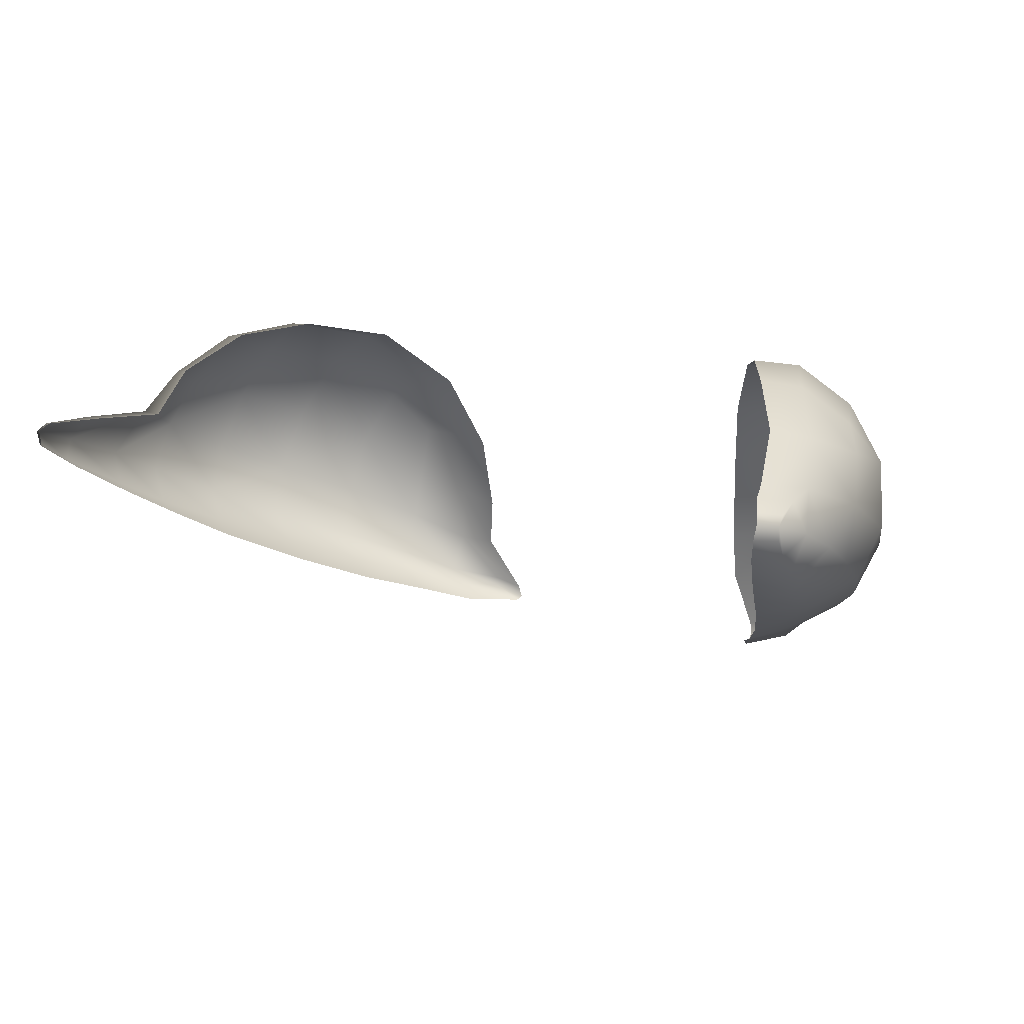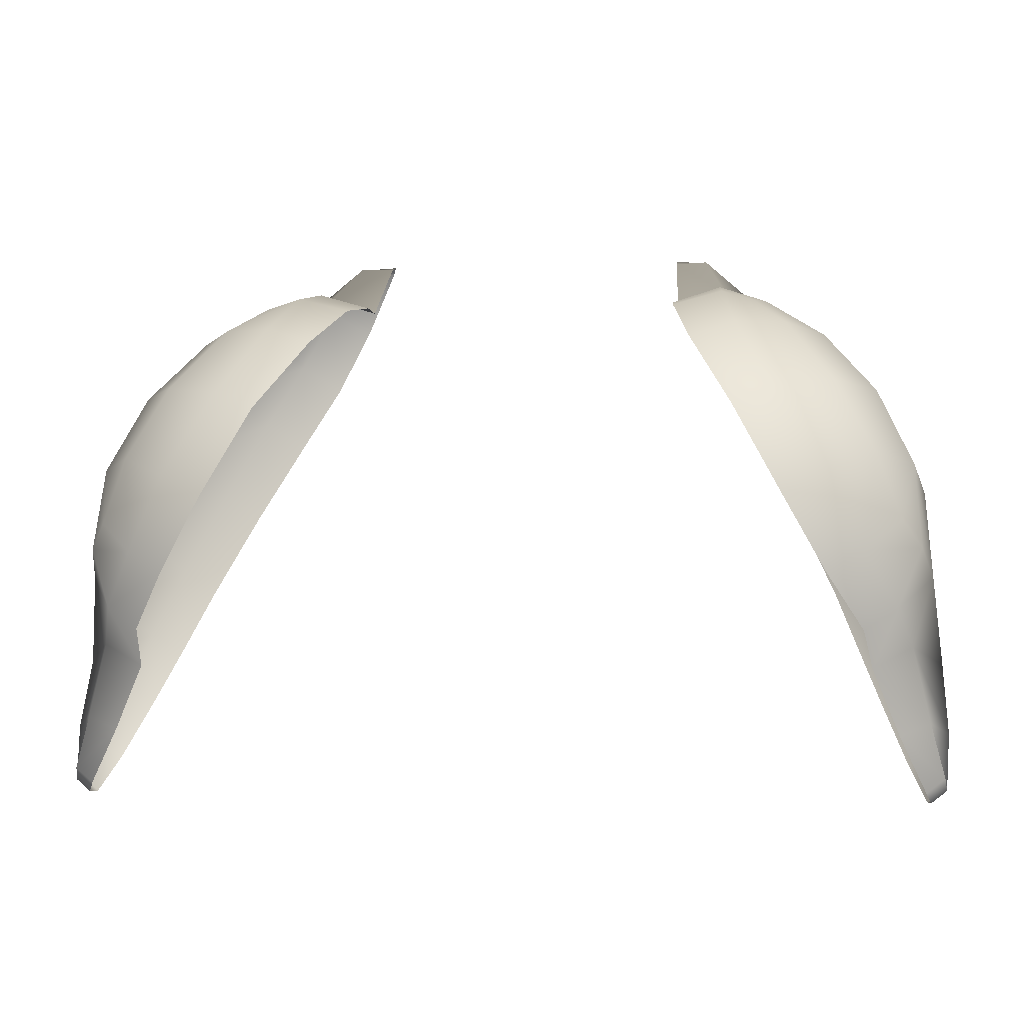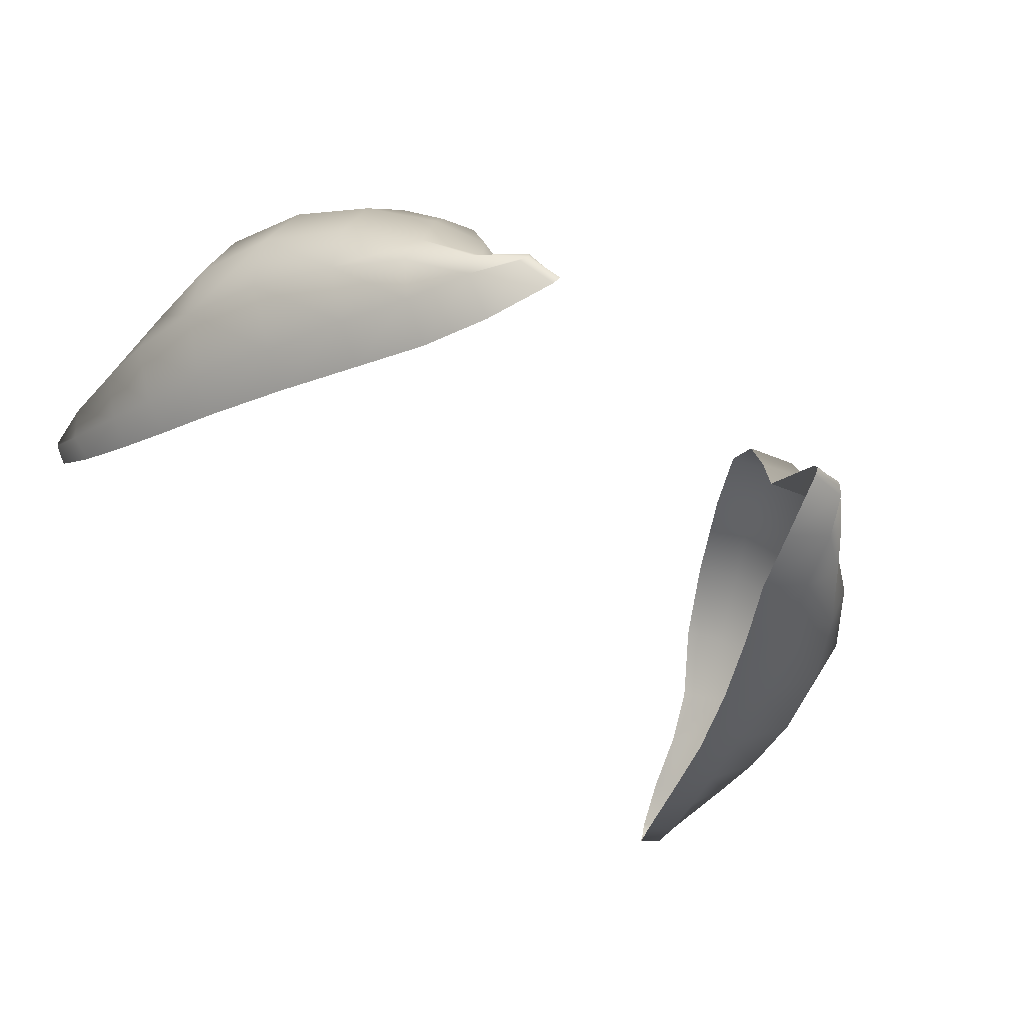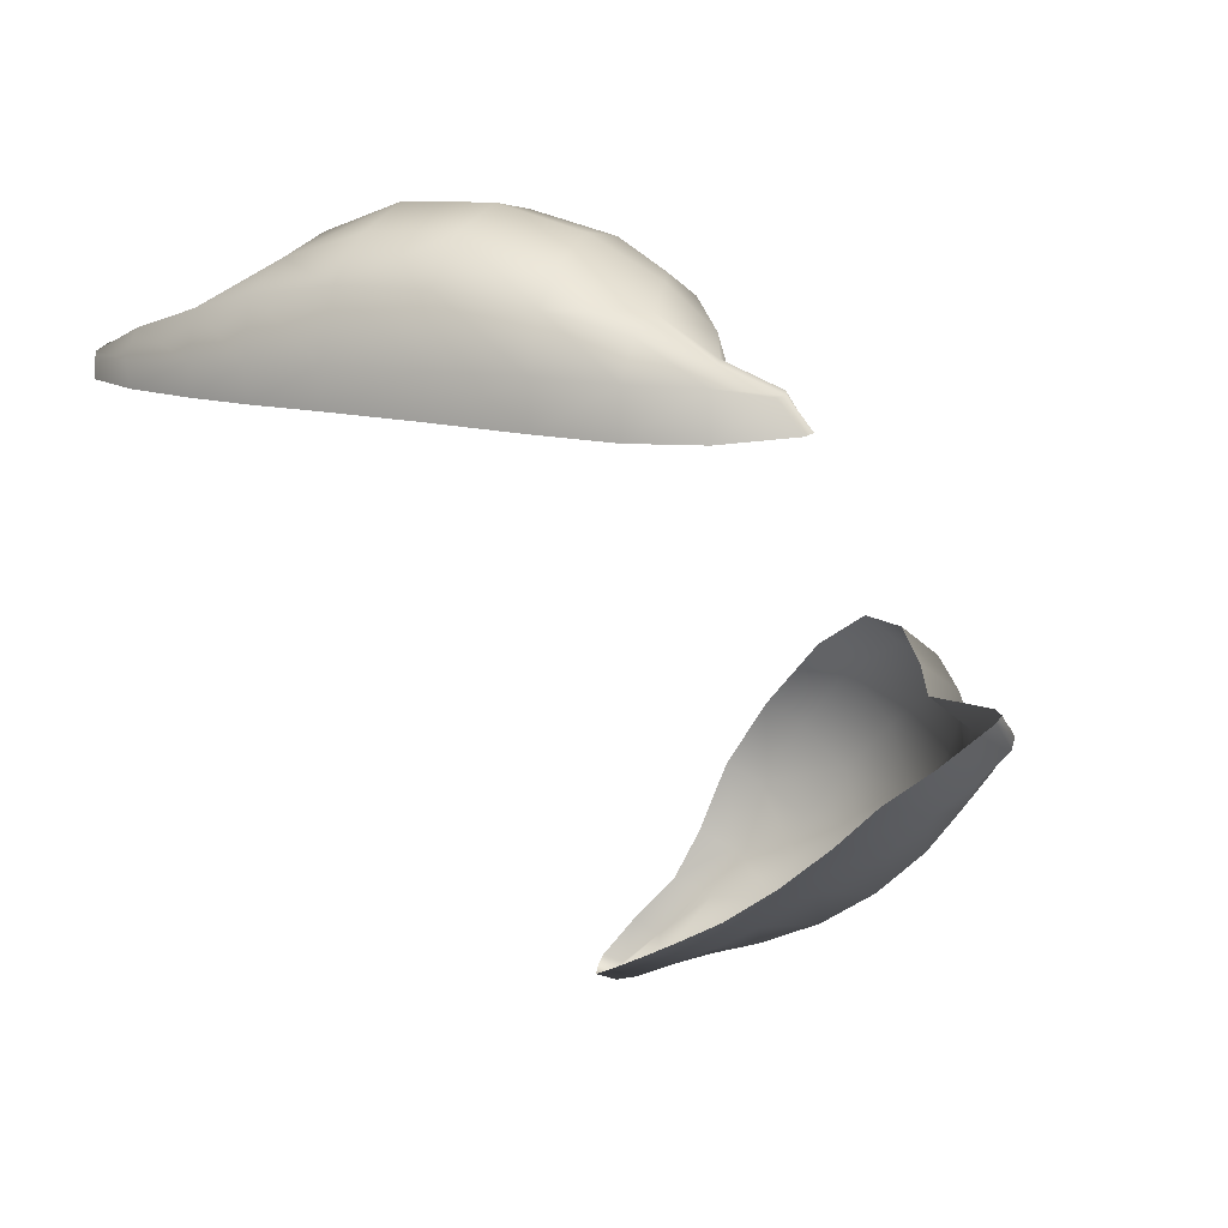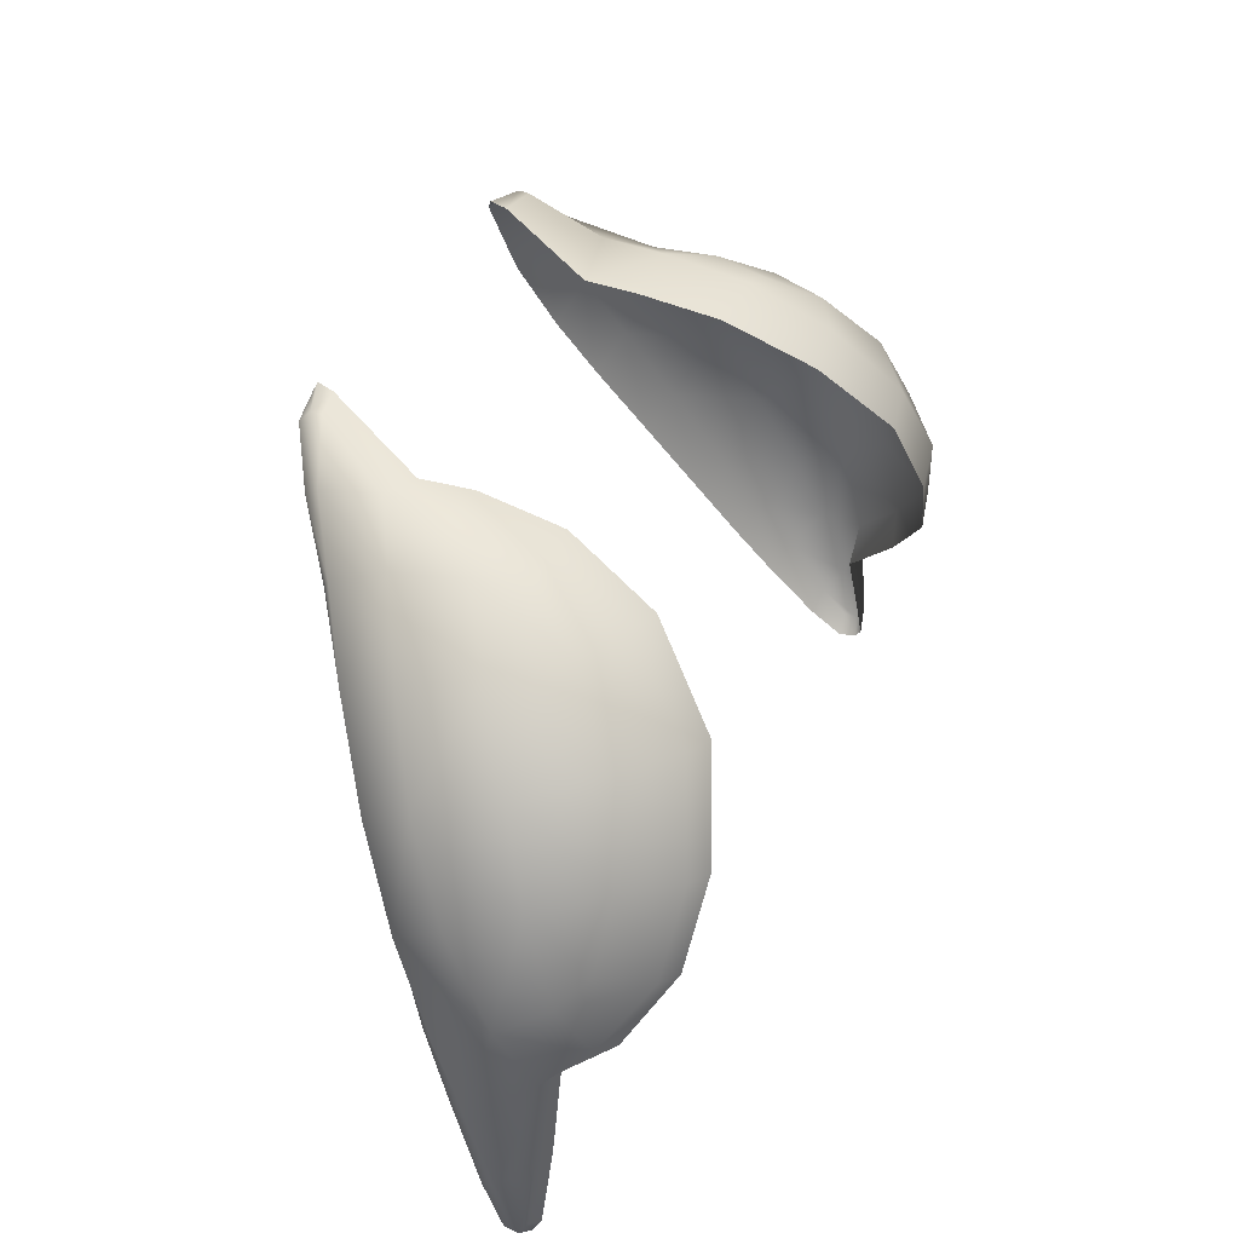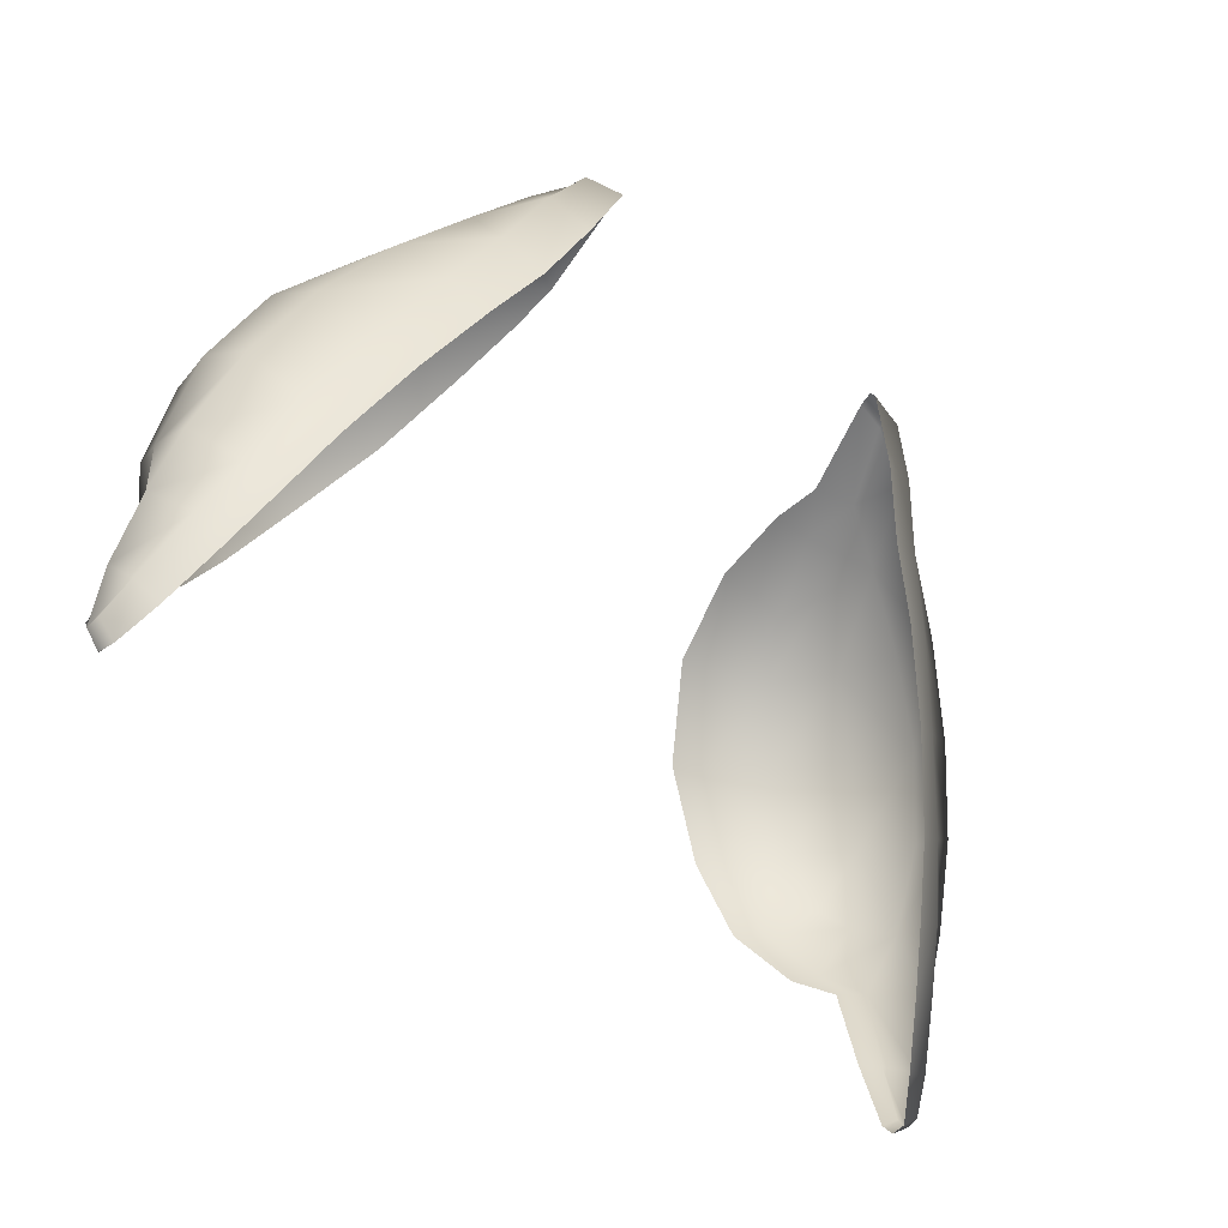
<metadata>
{"format":"obj","ext":"obj","renderer":"f3d","projection":"perspective","resolution":1024,"background":"white","views":[{"elev":12.7,"azim":-148.6,"up":"+Y"},{"elev":-2.1,"azim":-171.9,"up":"+Z"},{"elev":-65.8,"azim":-37.2,"up":"+Y"},{"elev":-57.0,"azim":-57.7,"up":"+Y"},{"elev":36.8,"azim":112.0,"up":"+Z"},{"elev":-48.5,"azim":-42.8,"up":"+Z"}]}
</metadata>
<code>
g pm0676_15_Eye123Skin
v 0.08953 0.9783 0.4784
v 0.09513 0.9874 0.4929
v 0.08725 0.9893 0.4878
v 0.07841 0.9982 0.5016
v 0.08692 0.9967 0.5063
v 0.06865 1 0.5192
v 0.09899 0.9775 0.4836
v 0.1042 0.9711 0.4999
v 0.1011 0.982 0.5071
v 0.103 0.9783 0.4657
v 0.09568 0.979 0.4627
v 0.1062 0.9782 0.4529
v 0.1017 0.979 0.4494
v 0.1067 0.9764 0.4499
v 0.1029 0.9773 0.447
v 0.1075 0.9722 0.463
v 0.1065 0.9731 0.4504
v 0.1022 0.9733 0.4468
v 0.1043 0.9677 0.458
v 0.09821 0.967 0.455
v 0.09942 0.9591 0.473
v 0.09254 0.9582 0.4685
v 0.1065 0.9658 0.4791
v 0.09505 0.9522 0.4855
v 0.08735 0.9506 0.4812
v 0.1048 0.9591 0.4934
v 0.08903 0.9444 0.5019
v 0.08141 0.9422 0.4961
v 0.1001 0.9499 0.5128
v 0.08014 0.9353 0.5223
v 0.07202 0.9321 0.5164
v 0.07113 0.9269 0.542
v 0.06189 0.9234 0.5359
v 0.0919 0.9408 0.5318
v 0.09542 0.9526 0.5394
v 0.1028 0.9614 0.5207
v 0.09966 0.9762 0.5271
v 0.06278 0.9202 0.5582
v 0.05309 0.9176 0.552
v 0.08029 0.9318 0.5503
v 0.05595 0.9139 0.5737
v 0.04624 0.9114 0.5683
v 0.09636 0.9879 0.5134
v 0.09024 0.9896 0.5291
v 0.09116 0.9691 0.5454
v 0.06824 0.9243 0.5647
v 0.06622 0.9356 0.5682
v 0.08208 0.944 0.556
v 0.07883 0.9597 0.5602
v 0.04912 0.91 0.5845
v 0.03987 0.9081 0.5853
v 0.04767 0.9117 0.5862
v 0.03925 0.909 0.5871
v 0.03952 0.9124 0.586
v 0.05774 0.9178 0.5766
v 0.04754 0.9141 0.586
v 0.05331 0.9287 0.5755
v 0.04089 0.9296 0.5717
v 0.0525 0.9431 0.575
v 0.0402 0.9415 0.5715
v 0.06438 0.951 0.57
v 0.05368 0.9618 0.5714
v 0.0415 0.9606 0.5683
v 0.04657 0.9804 0.558
v 0.06154 0.9623 0.5689
v 0.06954 0.9736 0.5618
v 0.05755 0.9797 0.5616
v 0.06648 0.9939 0.5445
v 0.05705 0.9953 0.5406
v 0.08079 0.9844 0.5468
v 0.0784 0.9989 0.5243
v -0.08953 0.9783 0.4784
v -0.08725 0.9893 0.4878
v -0.09513 0.9874 0.4929
v -0.07841 0.9982 0.5016
v -0.08692 0.9967 0.5063
v -0.06865 1 0.5192
v -0.09899 0.9775 0.4836
v -0.1042 0.9711 0.4999
v -0.1011 0.982 0.5071
v -0.103 0.9783 0.4657
v -0.09568 0.979 0.4627
v -0.1062 0.9782 0.4529
v -0.1017 0.979 0.4494
v -0.1067 0.9764 0.4499
v -0.1029 0.9773 0.447
v -0.1075 0.9722 0.463
v -0.1065 0.9731 0.4504
v -0.1022 0.9733 0.4468
v -0.1043 0.9677 0.458
v -0.09821 0.967 0.455
v -0.09942 0.9591 0.473
v -0.09254 0.9582 0.4685
v -0.1065 0.9658 0.4791
v -0.09505 0.9522 0.4855
v -0.08735 0.9506 0.4812
v -0.1048 0.9591 0.4934
v -0.08903 0.9444 0.5019
v -0.08141 0.9422 0.4961
v -0.1001 0.9499 0.5128
v -0.08014 0.9353 0.5223
v -0.07202 0.9321 0.5164
v -0.07113 0.9269 0.542
v -0.06189 0.9234 0.5359
v -0.0919 0.9408 0.5318
v -0.09542 0.9526 0.5394
v -0.1028 0.9614 0.5207
v -0.09966 0.9762 0.5271
v -0.06278 0.9202 0.5582
v -0.05309 0.9176 0.552
v -0.08029 0.9318 0.5503
v -0.05595 0.9139 0.5737
v -0.04624 0.9114 0.5683
v -0.09636 0.9879 0.5134
v -0.09024 0.9896 0.5291
v -0.09116 0.9691 0.5454
v -0.06824 0.9243 0.5647
v -0.06622 0.9356 0.5682
v -0.08208 0.944 0.556
v -0.07883 0.9597 0.5602
v -0.04912 0.91 0.5845
v -0.03987 0.9081 0.5853
v -0.04767 0.9117 0.5862
v -0.03925 0.909 0.5871
v -0.03952 0.9124 0.586
v -0.05774 0.9178 0.5766
v -0.04754 0.9141 0.586
v -0.05331 0.9287 0.5755
v -0.04089 0.9296 0.5717
v -0.0525 0.9431 0.575
v -0.0402 0.9415 0.5715
v -0.06438 0.951 0.57
v -0.05368 0.9618 0.5714
v -0.0415 0.9606 0.5683
v -0.04657 0.9804 0.558
v -0.06154 0.9623 0.5689
v -0.06954 0.9736 0.5618
v -0.05755 0.9797 0.5616
v -0.06648 0.9939 0.5445
v -0.05705 0.9953 0.5406
v -0.08079 0.9844 0.5468
v -0.0784 0.9989 0.5243
g pm0676_15_Eye123Skin_0
f 3 2 1
f 3 4 2
f 4 5 2
f 4 6 5
f 2 7 1
f 8 7 2
f 9 2 5
f 9 8 2
f 7 10 1
f 10 11 1
f 10 12 11
f 12 13 11
f 13 12 14
f 14 12 10
f 15 13 14
f 16 10 7
f 16 14 10
f 15 14 17
f 18 15 17
f 19 17 14
f 18 17 19
f 16 19 14
f 20 18 19
f 20 19 21
f 21 19 16
f 22 20 21
f 23 16 7
f 23 21 16
f 23 7 8
f 21 24 22
f 24 21 23
f 24 25 22
f 26 24 23
f 26 23 8
f 24 27 25
f 24 26 27
f 27 28 25
f 26 29 27
f 26 8 29
f 27 30 28
f 30 27 29
f 30 31 28
f 30 32 31
f 32 33 31
f 34 30 29
f 30 34 32
f 34 29 35
f 8 36 29
f 29 36 35
f 37 36 8
f 35 36 37
f 9 37 8
f 32 38 33
f 38 39 33
f 34 40 32
f 34 35 40
f 38 32 40
f 38 41 39
f 41 42 39
f 9 43 37
f 43 9 5
f 43 44 37
f 43 5 44
f 45 35 37
f 45 37 44
f 46 38 40
f 38 46 41
f 46 40 47
f 35 48 40
f 40 48 47
f 49 48 35
f 45 49 35
f 47 48 49
f 41 50 42
f 50 51 42
f 51 50 52
f 52 50 41
f 53 51 52
f 53 52 54
f 46 55 41
f 55 52 41
f 46 47 55
f 52 56 54
f 56 52 55
f 54 56 57
f 57 56 55
f 47 57 55
f 58 54 57
f 58 57 59
f 59 57 47
f 60 58 59
f 61 59 47
f 61 47 49
f 60 59 62
f 63 60 62
f 63 62 64
f 61 65 59
f 65 62 59
f 65 61 66
f 61 49 66
f 65 66 62
f 62 67 64
f 66 67 62
f 64 67 68
f 68 67 66
f 69 64 68
f 69 68 6
f 70 66 49
f 70 68 66
f 45 70 49
f 70 45 44
f 70 44 68
f 68 71 6
f 44 71 68
f 6 71 5
f 5 71 44
f 74 73 72
f 75 73 74
f 76 75 74
f 77 75 76
f 78 74 72
f 78 79 74
f 74 80 76
f 79 80 74
f 81 78 72
f 82 81 72
f 83 81 82
f 84 83 82
f 83 84 85
f 83 85 81
f 84 86 85
f 81 87 78
f 85 87 81
f 85 86 88
f 86 89 88
f 88 90 85
f 88 89 90
f 90 87 85
f 89 91 90
f 90 91 92
f 90 92 87
f 91 93 92
f 87 94 78
f 92 94 87
f 78 94 79
f 95 92 93
f 92 95 94
f 96 95 93
f 95 97 94
f 94 97 79
f 98 95 96
f 97 95 98
f 99 98 96
f 100 97 98
f 79 97 100
f 101 98 99
f 98 101 100
f 102 101 99
f 103 101 102
f 104 103 102
f 101 105 100
f 105 101 103
f 100 105 106
f 107 79 100
f 107 100 106
f 107 108 79
f 107 106 108
f 108 80 79
f 109 103 104
f 110 109 104
f 111 105 103
f 106 105 111
f 103 109 111
f 112 109 110
f 113 112 110
f 114 80 108
f 80 114 76
f 115 114 108
f 76 114 115
f 106 116 108
f 108 116 115
f 109 117 111
f 117 109 112
f 111 117 118
f 119 106 111
f 119 111 118
f 119 120 106
f 120 116 106
f 119 118 120
f 121 112 113
f 122 121 113
f 121 122 123
f 121 123 112
f 122 124 123
f 123 124 125
f 126 117 112
f 123 126 112
f 118 117 126
f 127 123 125
f 123 127 126
f 127 125 128
f 127 128 126
f 128 118 126
f 125 129 128
f 128 129 130
f 128 130 118
f 129 131 130
f 130 132 118
f 118 132 120
f 130 131 133
f 131 134 133
f 133 134 135
f 136 132 130
f 133 136 130
f 132 136 137
f 120 132 137
f 137 136 133
f 138 133 135
f 138 137 133
f 138 135 139
f 138 139 137
f 135 140 139
f 139 140 77
f 137 141 120
f 139 141 137
f 141 116 120
f 116 141 115
f 115 141 139
f 142 139 77
f 142 115 139
f 142 77 76
f 142 76 115

</code>
